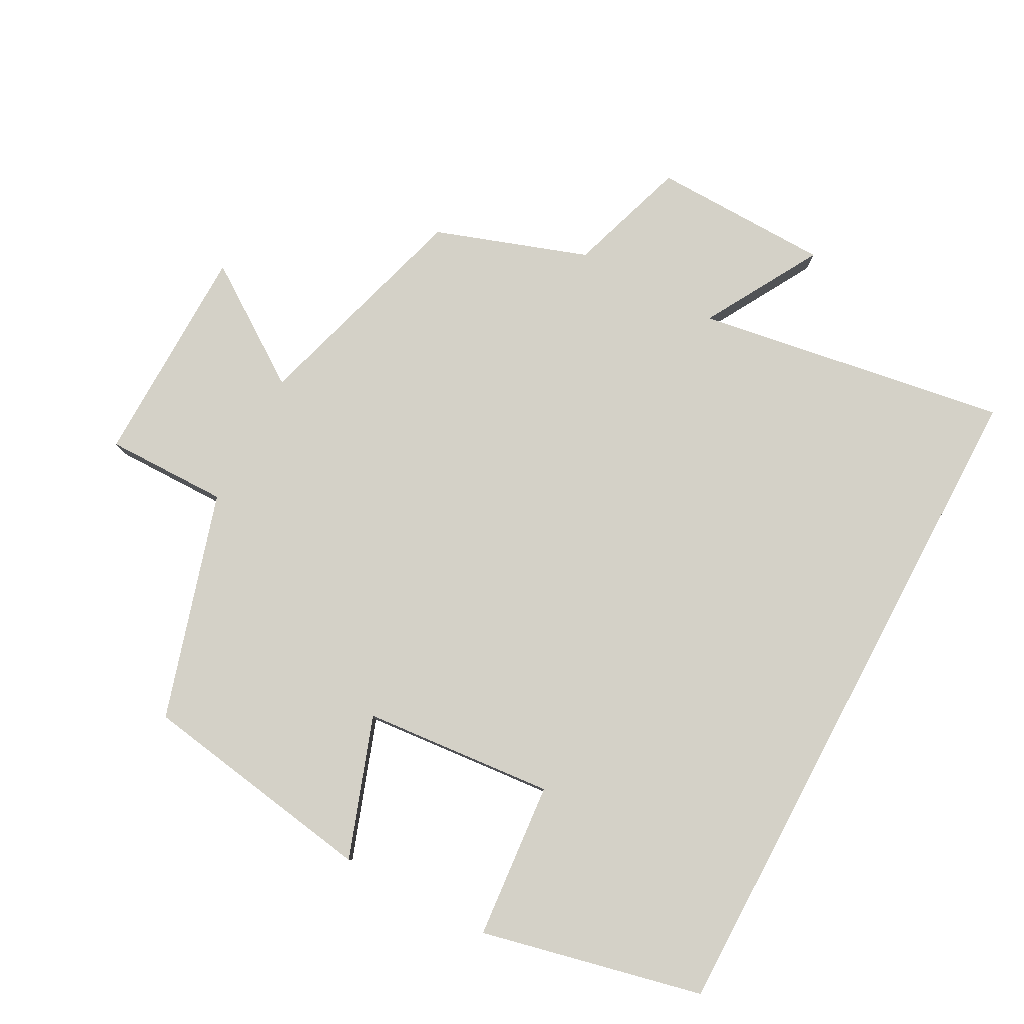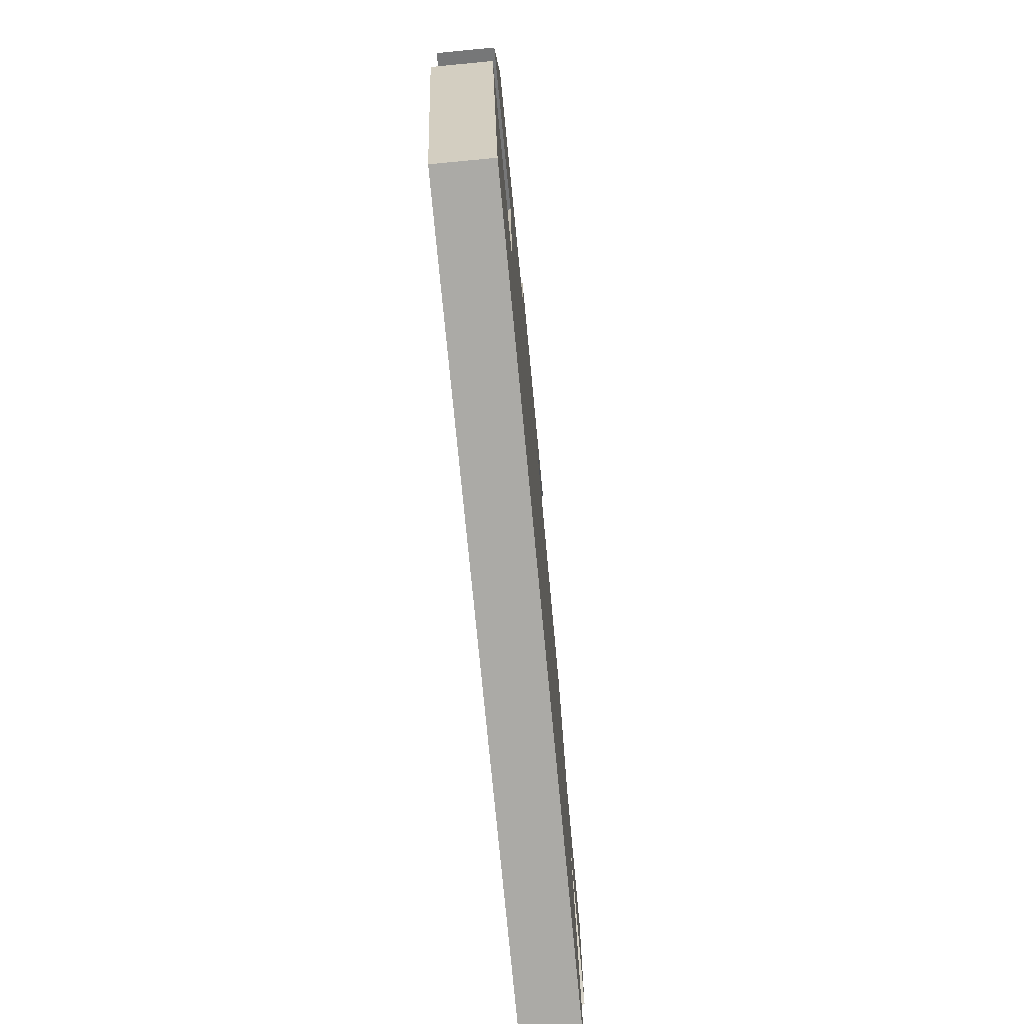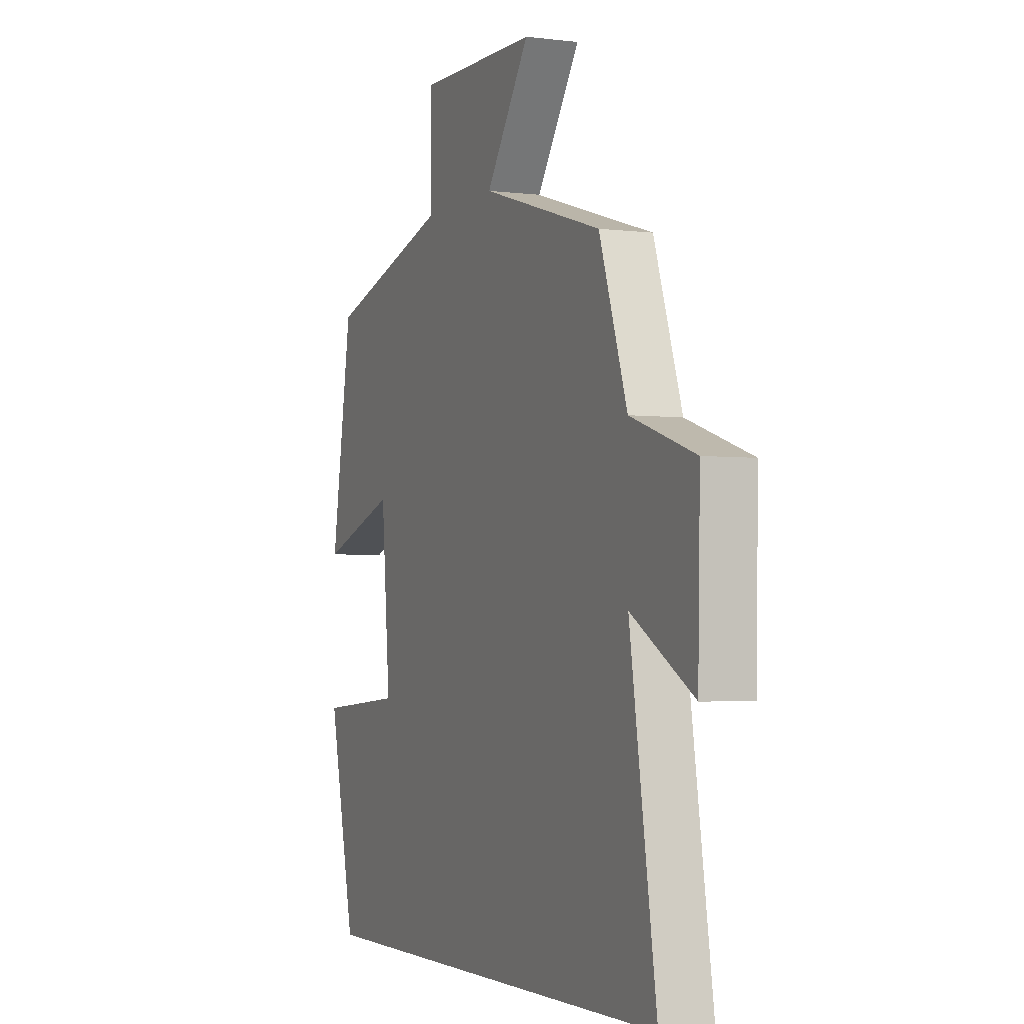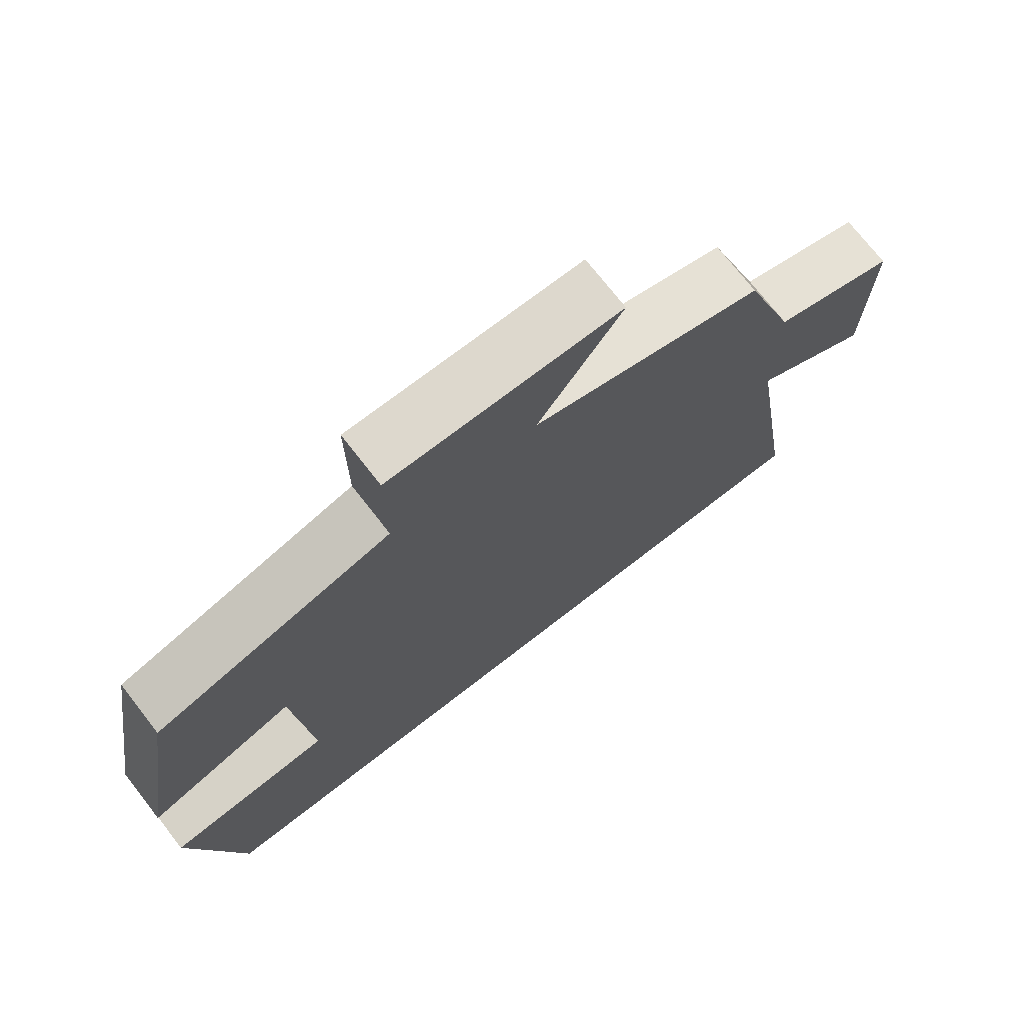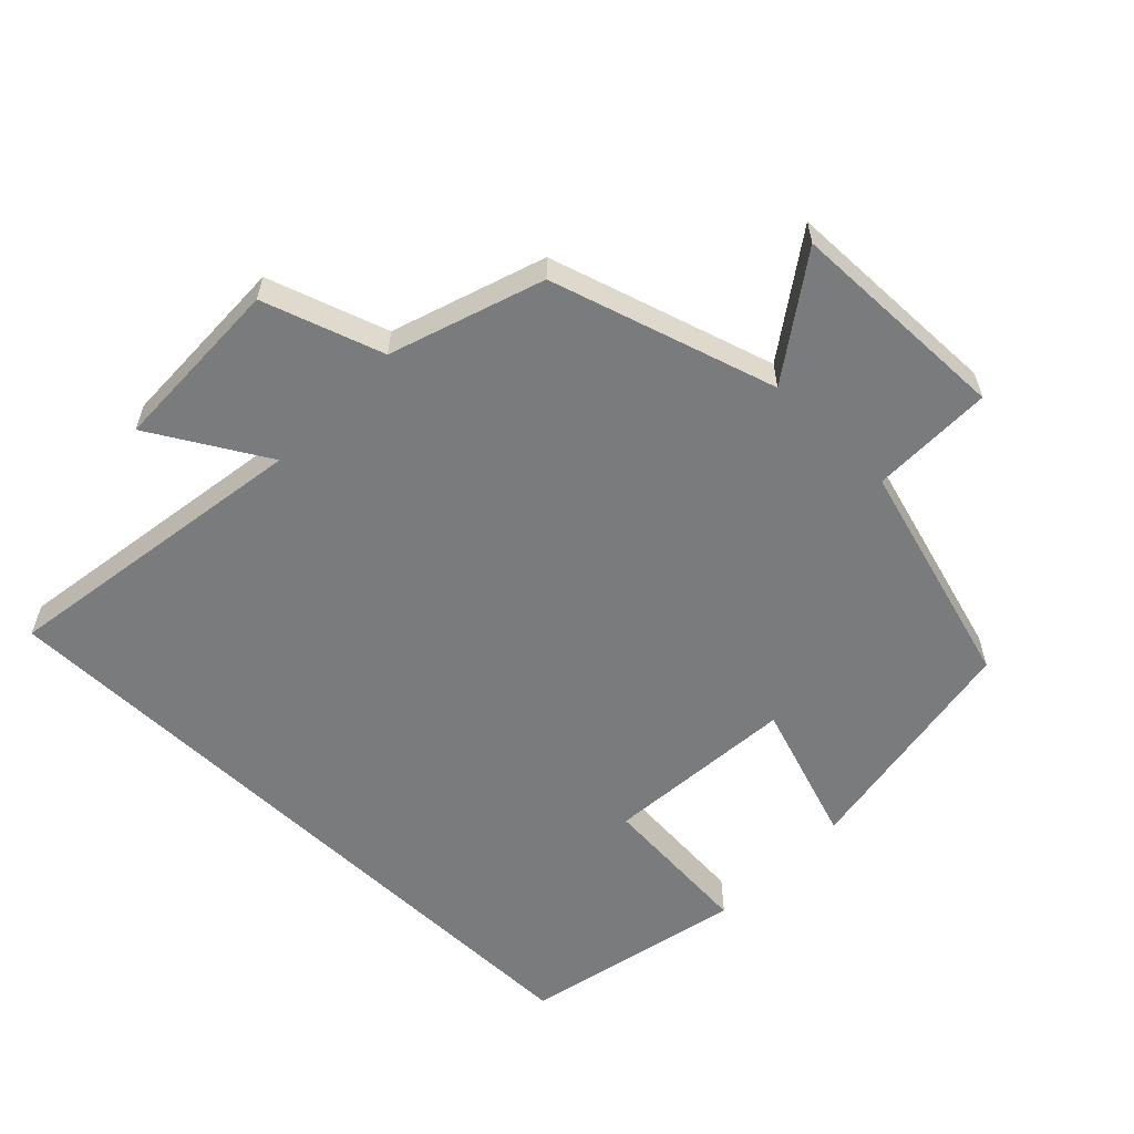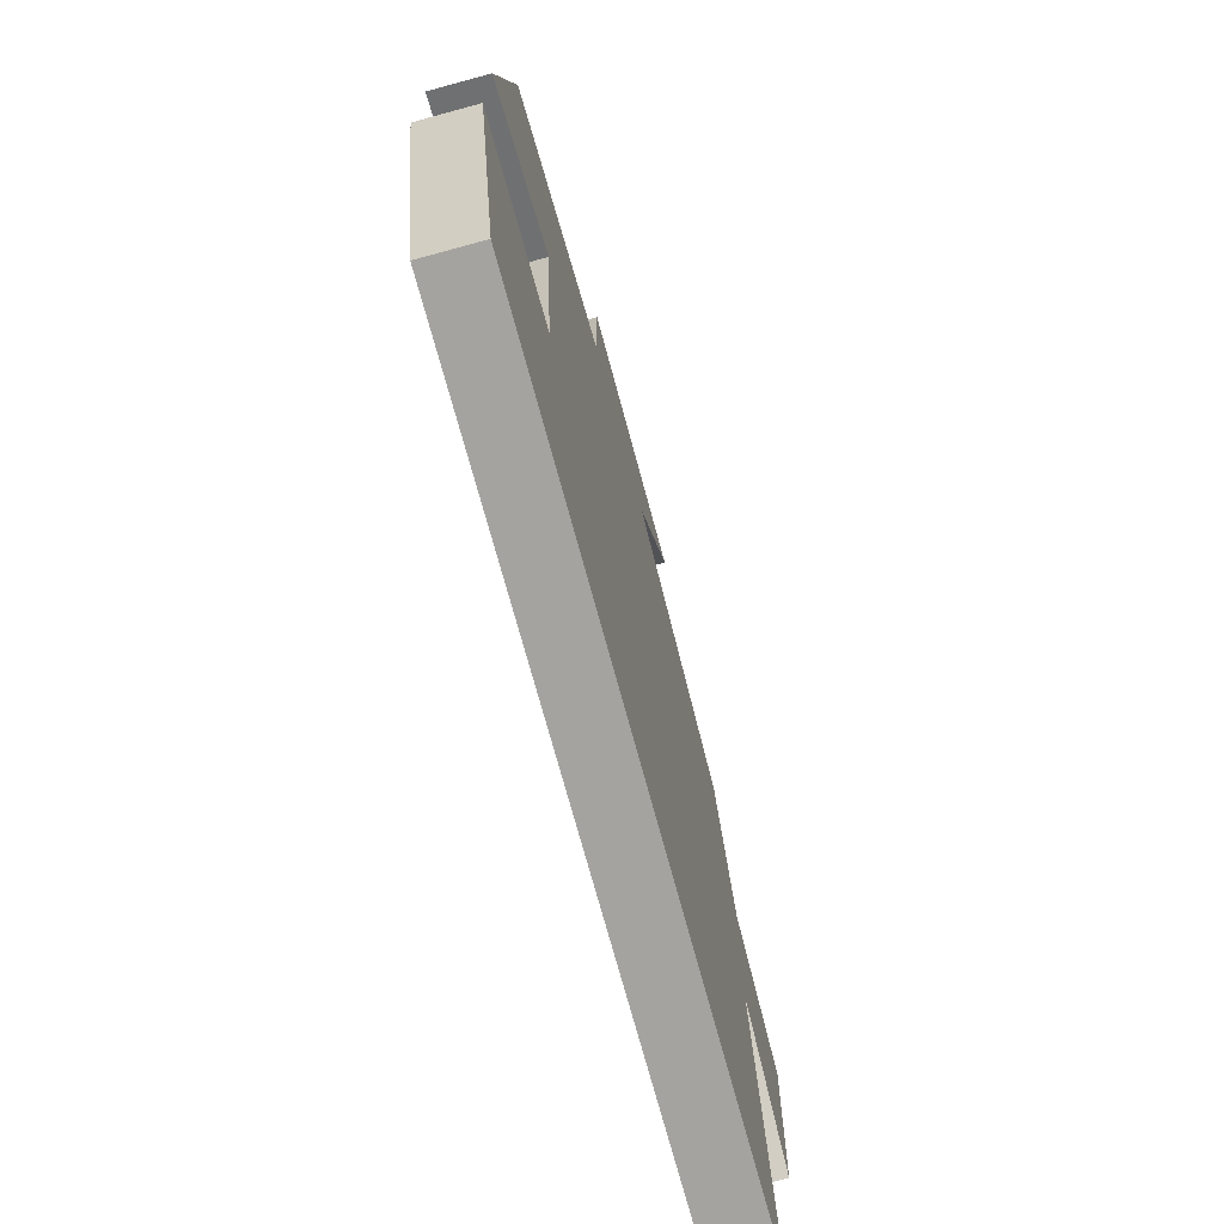
<metadata>
{"format":"obj","ext":"obj","renderer":"f3d","projection":"perspective","resolution":1024,"background":"white","views":[{"elev":79.8,"azim":118.0,"up":"+Y"},{"elev":-75.8,"azim":95.5,"up":"+Z"},{"elev":-3.0,"azim":-113.2,"up":"+Z"},{"elev":73.1,"azim":142.1,"up":"+Z"},{"elev":-58.3,"azim":-43.9,"up":"+Y"},{"elev":-73.0,"azim":105.2,"up":"+Z"}]}
</metadata>
<code>
v 0.443 0.07 0.402
v 0.5 0.07 0.054
v 0.294 0.07 0.125
v 0.27 0.07 -0.155
v 0.5 0.07 -0.174
v 0.427 0.07 -0.5
v -0.572 0.07 -0.5
v -0.5 0.07 -0.042
v -0.669 0.07 -0.14
v -0.675 0.07 0.12
v -0.5 0.07 0.178
v -0.424 0.07 0.401
v -0.095 0.07 0.5
v -0.214 0.07 0.673
v 0.112 0.07 0.679
v 0.111 0.07 0.5
v 0.443 0 0.402
v 0.5 0 0.054
v 0.294 0 0.125
v 0.27 0 -0.155
v 0.5 0 -0.174
v 0.427 0 -0.5
v -0.572 0 -0.5
v -0.5 0 -0.042
v -0.669 0 -0.14
v -0.675 0 0.12
v -0.5 0 0.178
v -0.424 0 0.401
v -0.095 0 0.5
v -0.214 0 0.673
v 0.112 0 0.679
v 0.111 0 0.5
f 13 14 15 16
f 13 16 1
f 12 13 1
f 11 12 1
f 8 9 10 11
f 8 11 1
f 4 5 6 7
f 3 4 7 8
f 1 2 3
f 1 3 8
f 32 31 30 29
f 17 32 29
f 17 29 28
f 17 28 27
f 27 26 25 24
f 17 27 24
f 23 22 21 20
f 24 23 20 19
f 19 18 17
f 24 19 17
f 1 17 18 2
f 2 18 19 3
f 3 19 20 4
f 4 20 21 5
f 5 21 22 6
f 6 22 23 7
f 7 23 24 8
f 8 24 25 9
f 9 25 26 10
f 10 26 27 11
f 11 27 28 12
f 12 28 29 13
f 13 29 30 14
f 14 30 31 15
f 15 31 32 16
f 16 32 17 1

</code>
